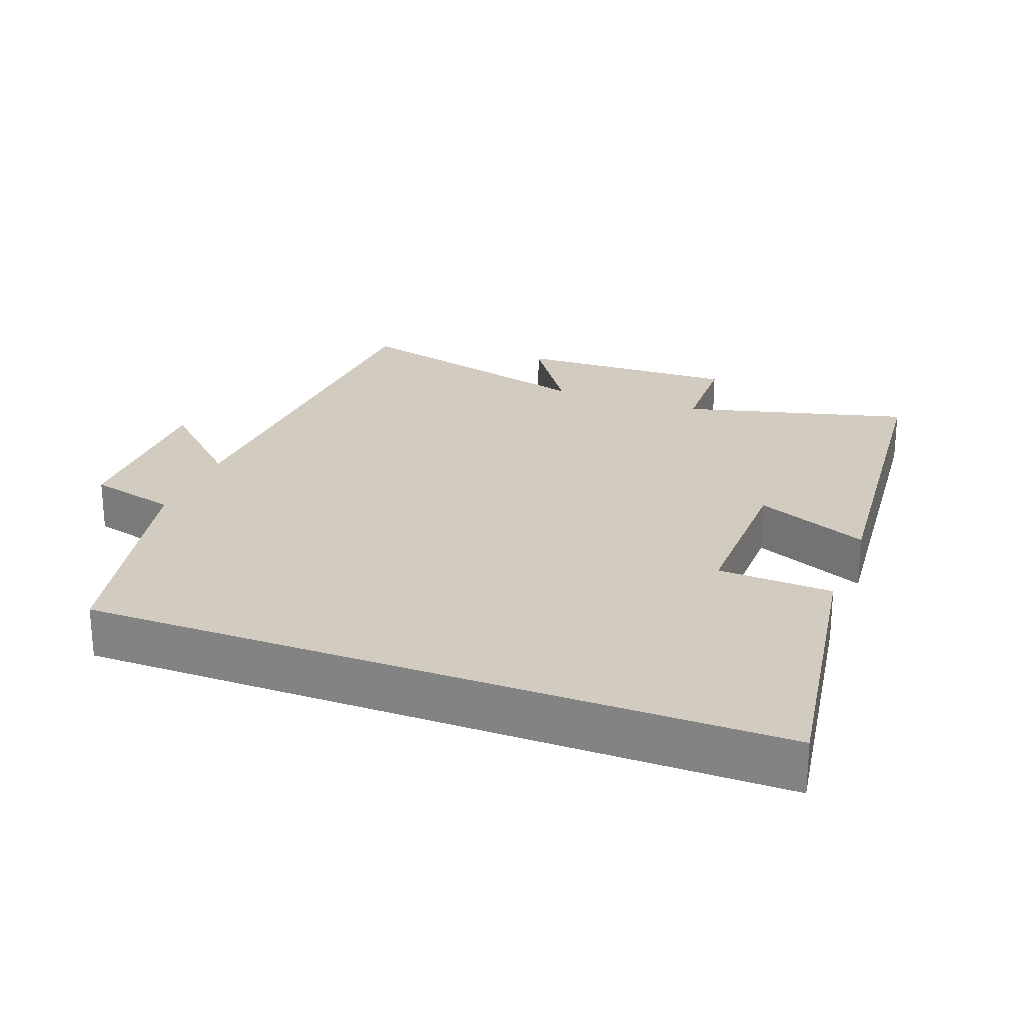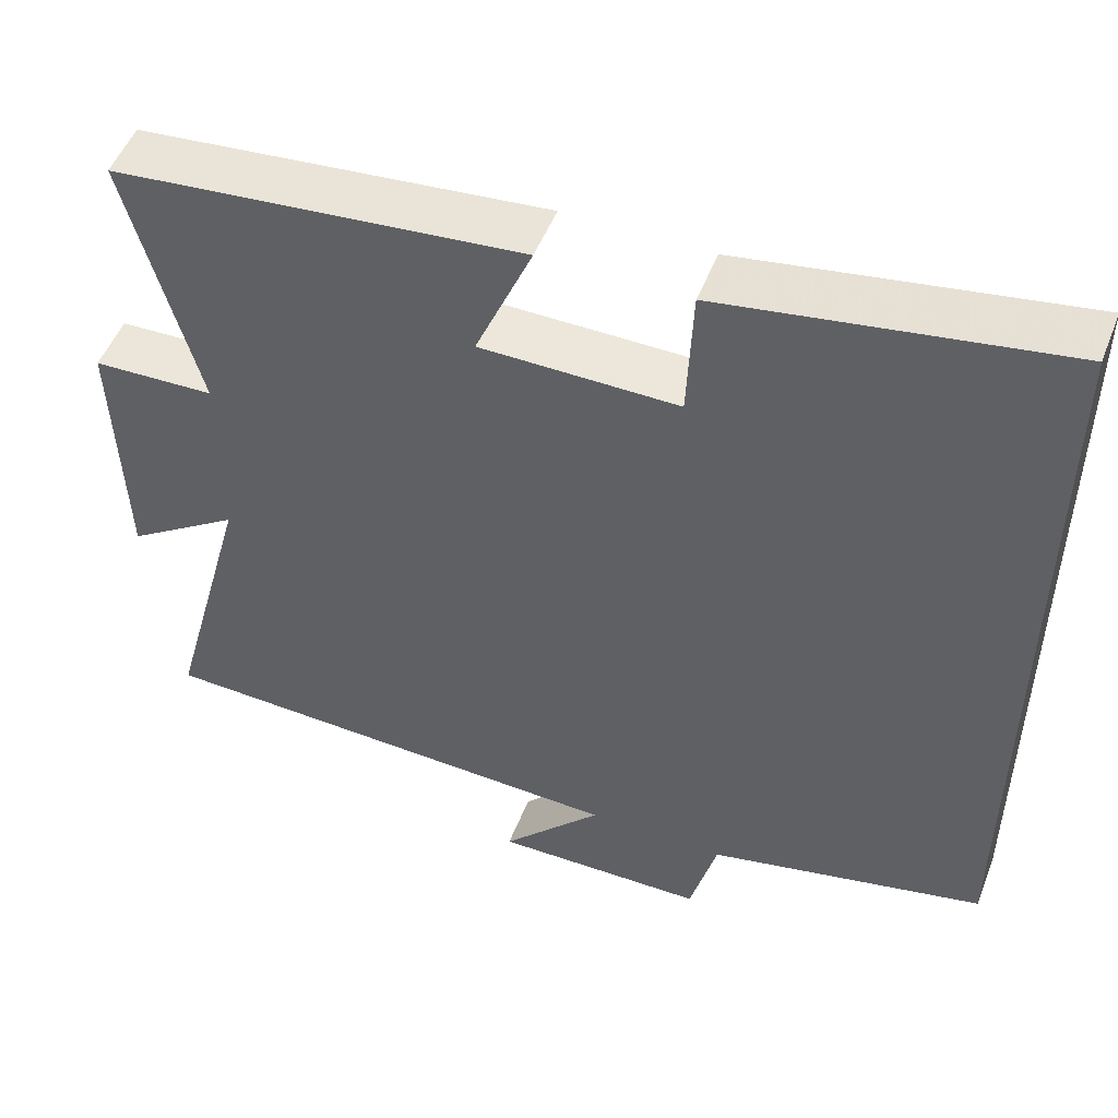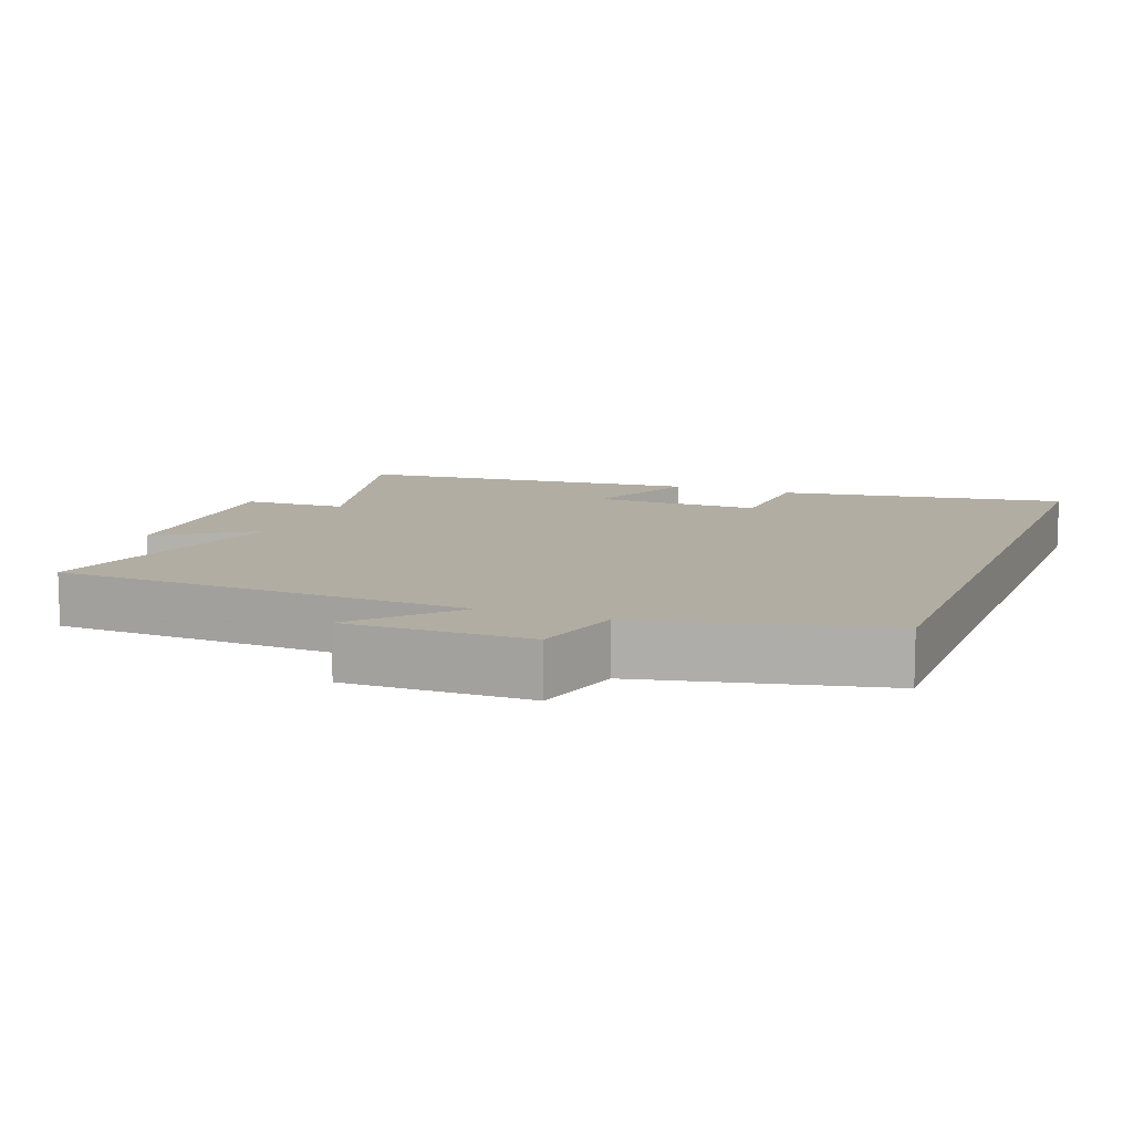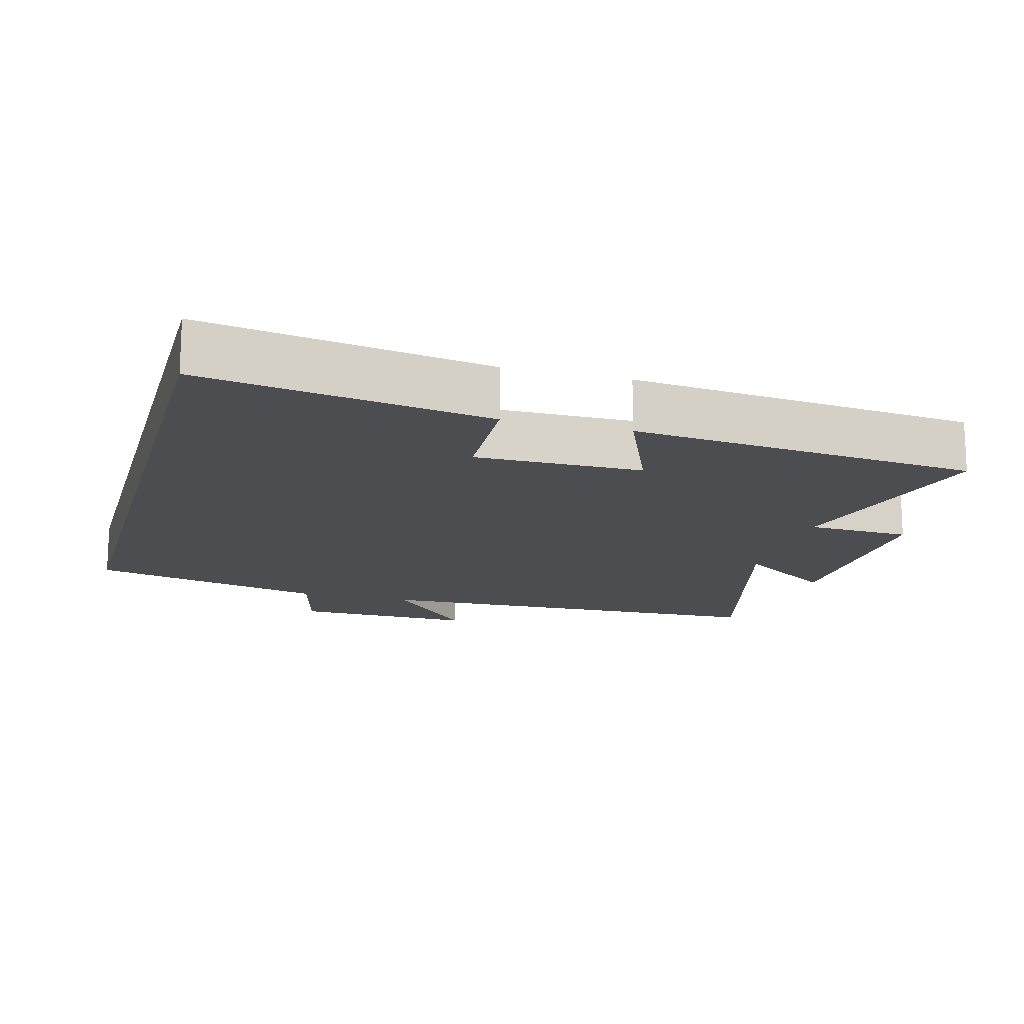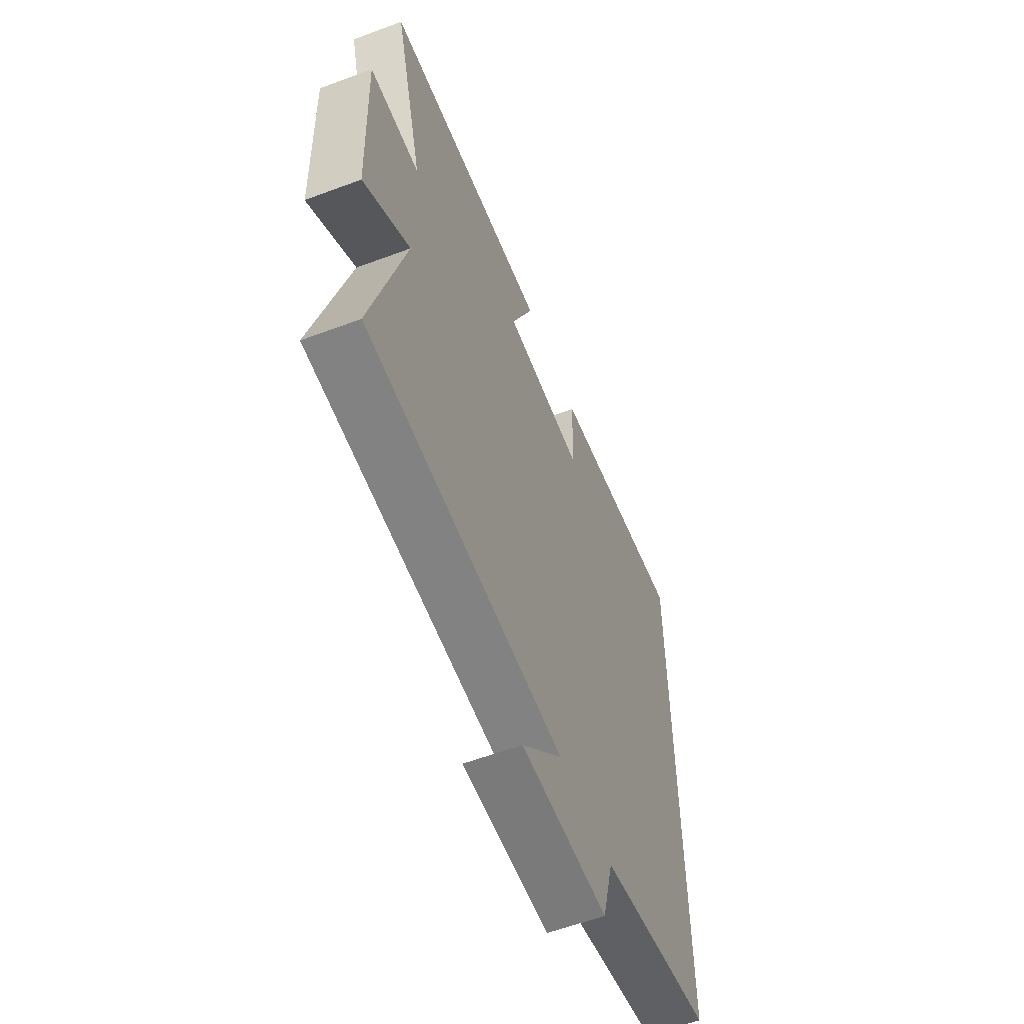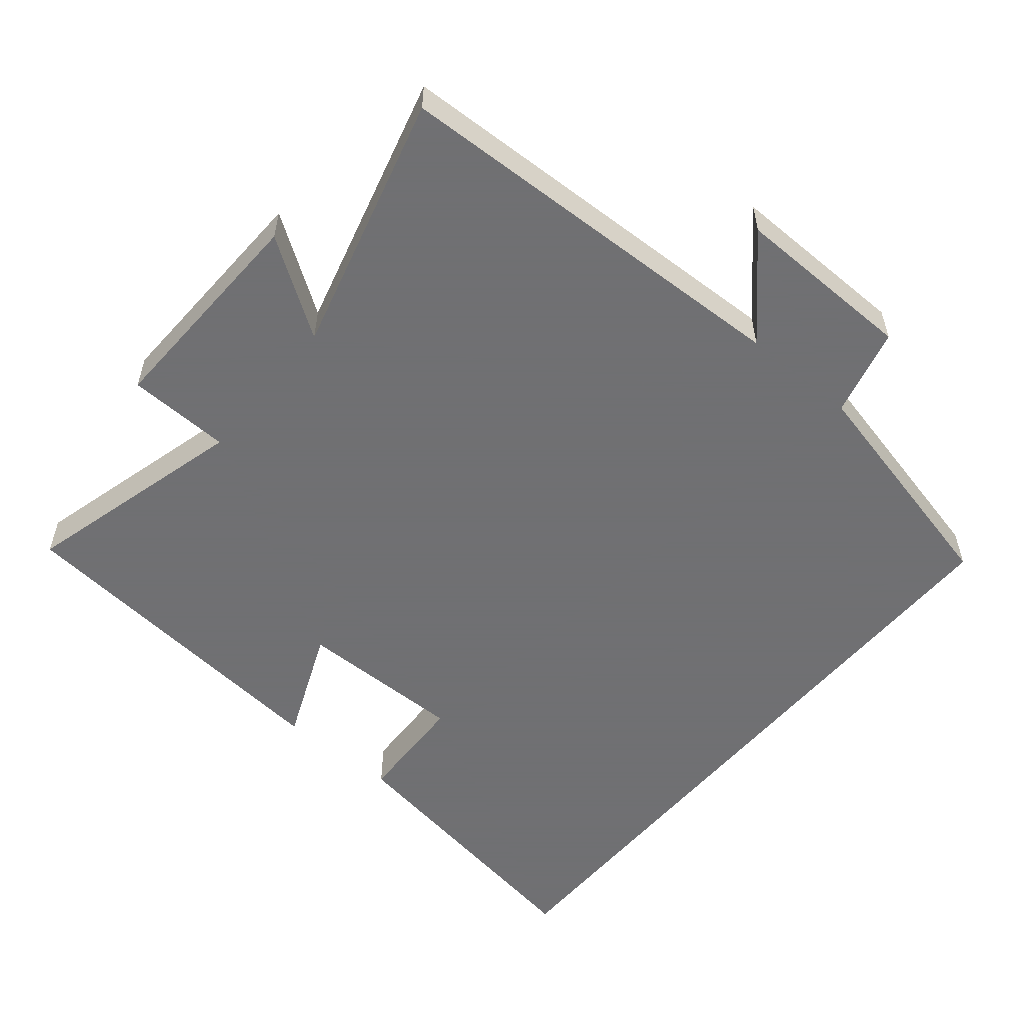
<metadata>
{"format":"obj","ext":"obj","renderer":"f3d","projection":"perspective","resolution":1024,"background":"white","views":[{"elev":24.2,"azim":-69.1,"up":"+Y"},{"elev":51.1,"azim":-158.9,"up":"+Z"},{"elev":10.6,"azim":-159.0,"up":"+Y"},{"elev":-15.7,"azim":-15.4,"up":"+Y"},{"elev":-58.9,"azim":111.1,"up":"+Z"},{"elev":-55.0,"azim":140.2,"up":"+Y"}]}
</metadata>
<code>
v 0.586 0.07 0.452
v 0.5 0.07 0.127
v 0.648 0.07 0.122
v 0.638 0.07 -0.198
v 0.5 0.07 -0.105
v 0.6 0.07 -0.478
v 0.01 0.07 -0.5
v 0.133 0.07 -0.632
v -0.127 0.07 -0.628
v -0.16 0.07 -0.5
v -0.5 0.07 -0.422
v -0.5 0.07 0.566
v -0.089 0.07 0.5
v -0.082 0.07 0.335
v 0.158 0.07 0.337
v 0.089 0.07 0.5
v 0.586 0 0.452
v 0.5 0 0.127
v 0.648 0 0.122
v 0.638 0 -0.198
v 0.5 0 -0.105
v 0.6 0 -0.478
v 0.01 0 -0.5
v 0.133 0 -0.632
v -0.127 0 -0.628
v -0.16 0 -0.5
v -0.5 0 -0.422
v -0.5 0 0.566
v -0.089 0 0.5
v -0.082 0 0.335
v 0.158 0 0.337
v 0.089 0 0.5
f 15 16 1 2
f 14 15 2
f 12 13 14
f 11 12 14
f 10 11 14
f 10 14 2
f 7 8 9 10
f 5 6 7 10
f 5 10 2 3
f 3 4 5
f 18 17 32 31
f 18 31 30
f 30 29 28
f 30 28 27
f 30 27 26
f 18 30 26
f 26 25 24 23
f 26 23 22 21
f 19 18 26 21
f 21 20 19
f 1 17 18 2
f 2 18 19 3
f 3 19 20 4
f 4 20 21 5
f 5 21 22 6
f 6 22 23 7
f 7 23 24 8
f 8 24 25 9
f 9 25 26 10
f 10 26 27 11
f 11 27 28 12
f 12 28 29 13
f 13 29 30 14
f 14 30 31 15
f 15 31 32 16
f 16 32 17 1

</code>
